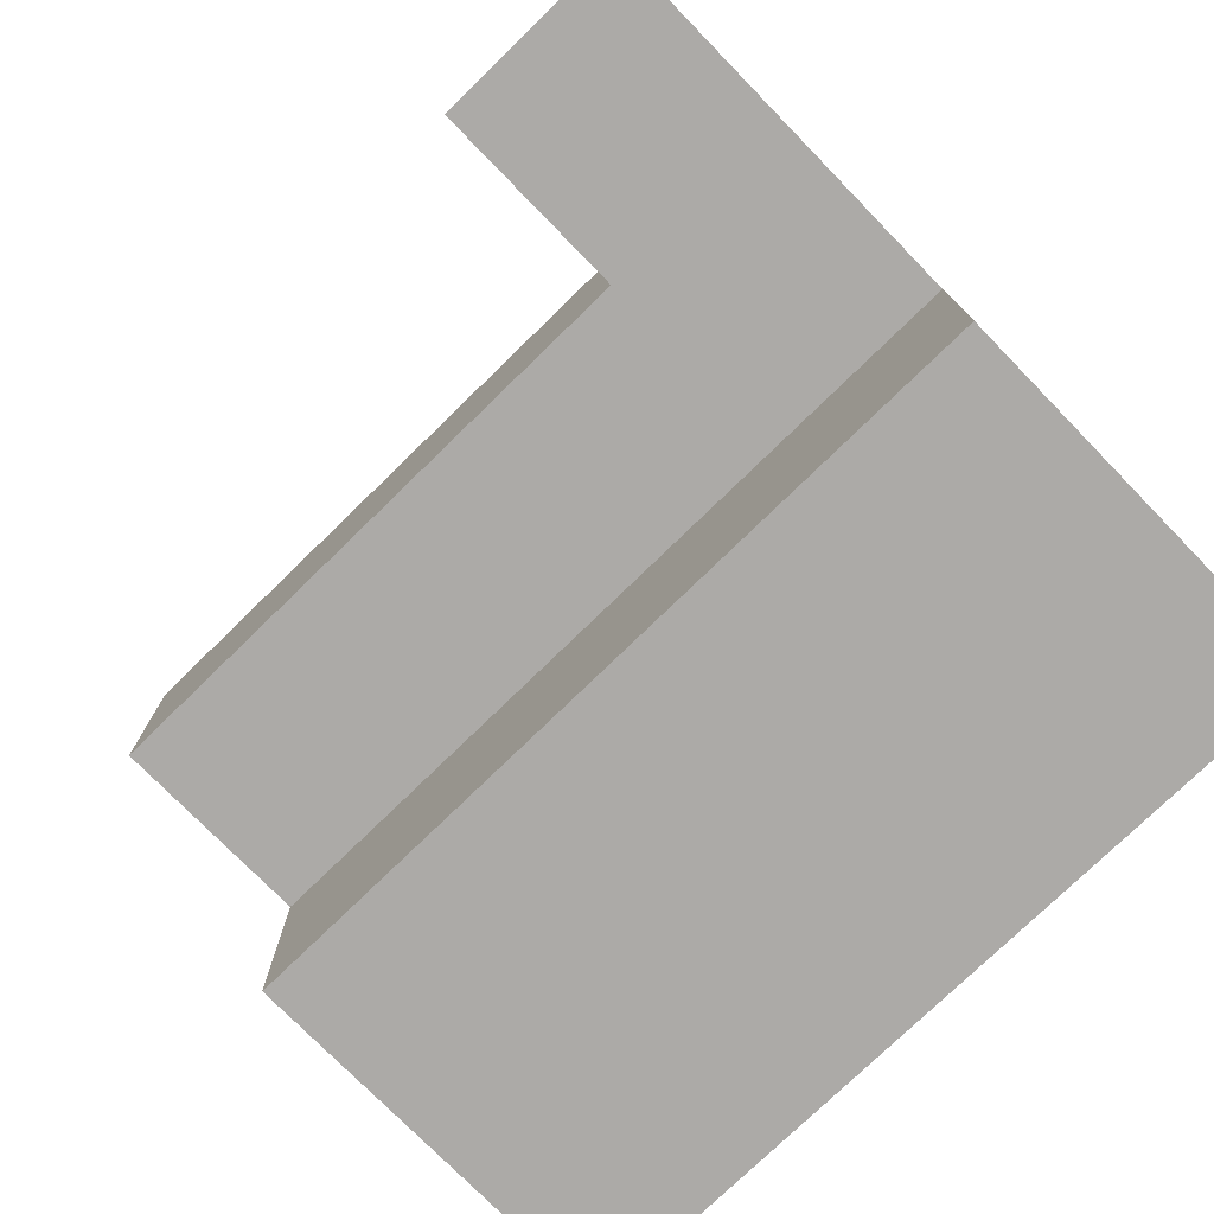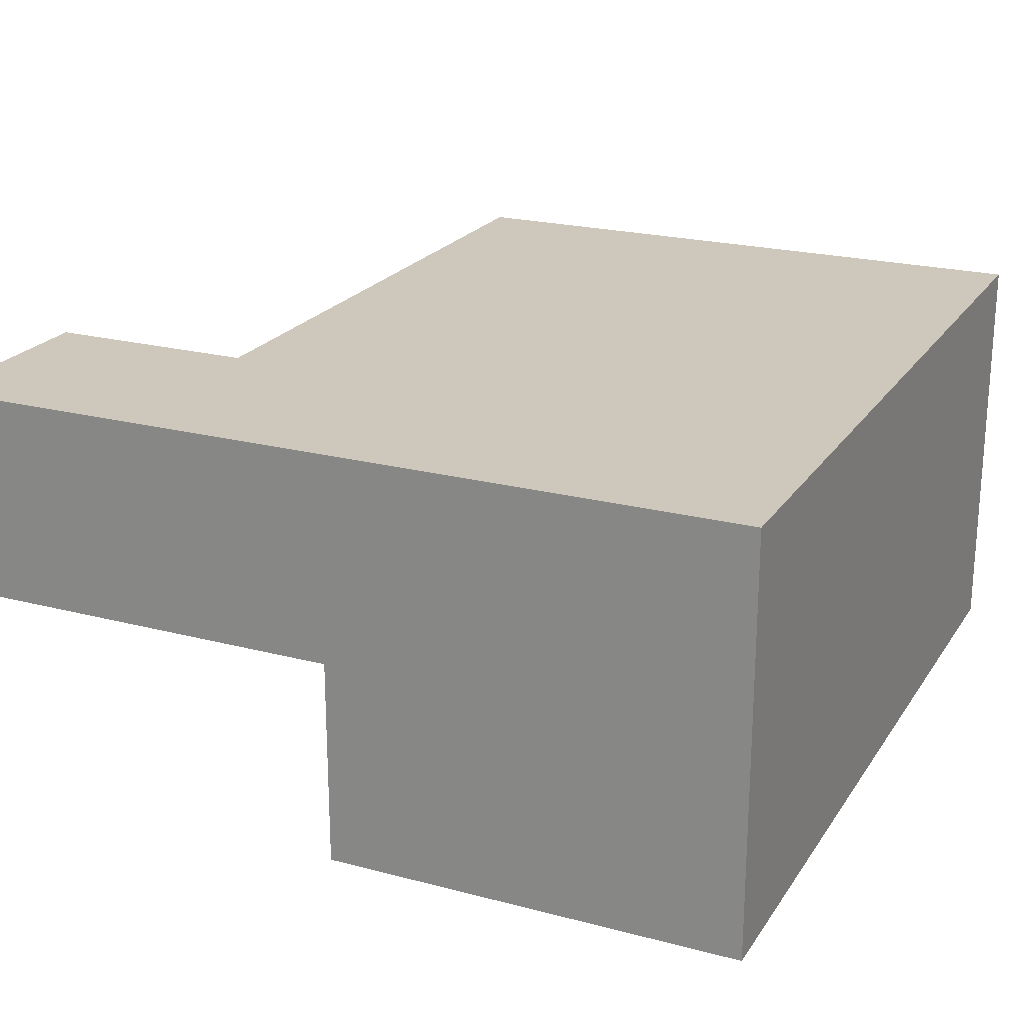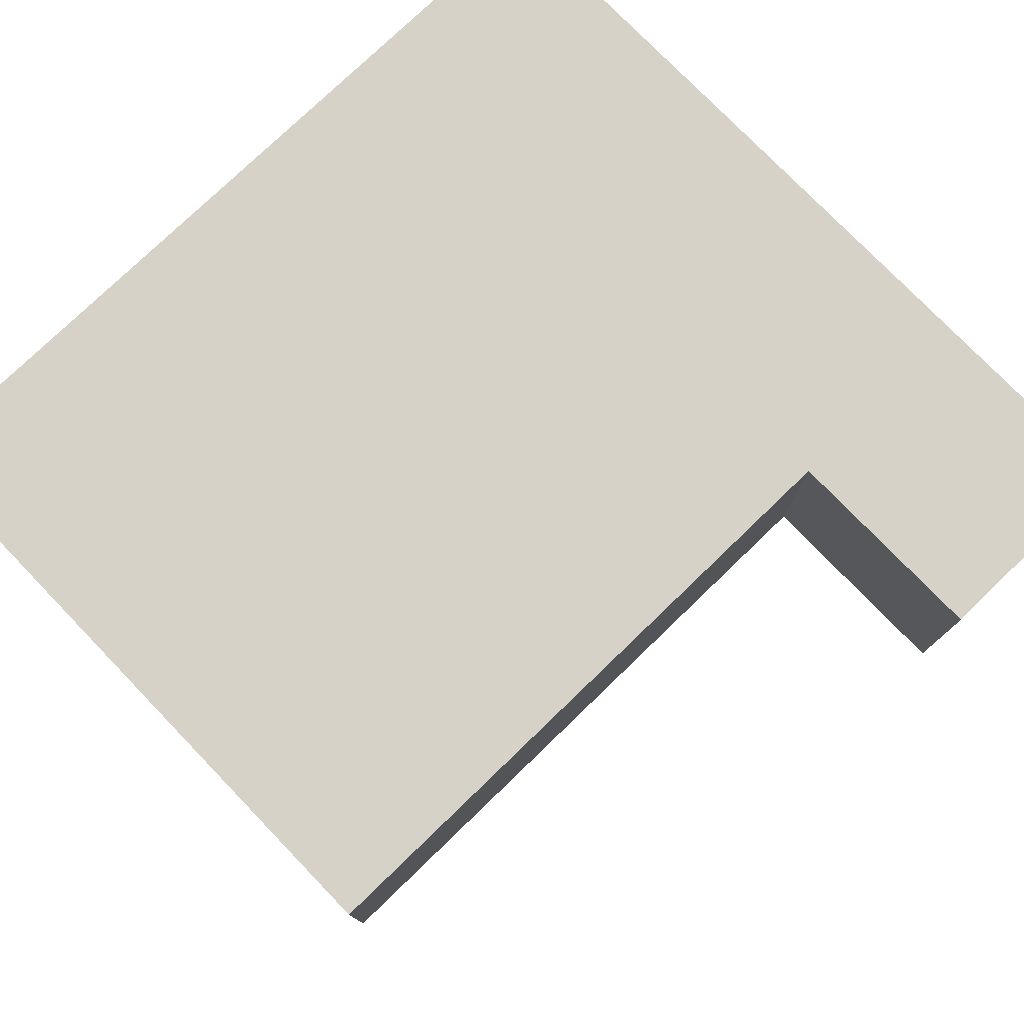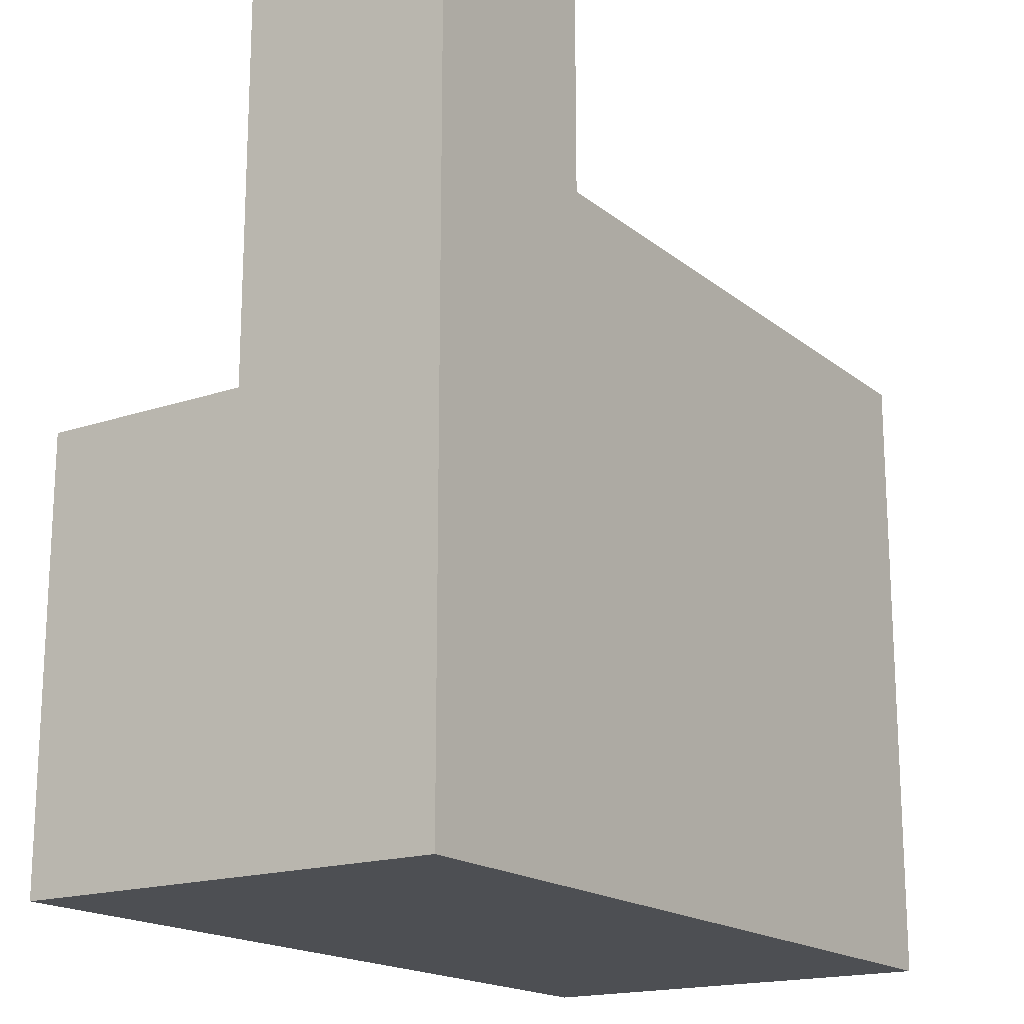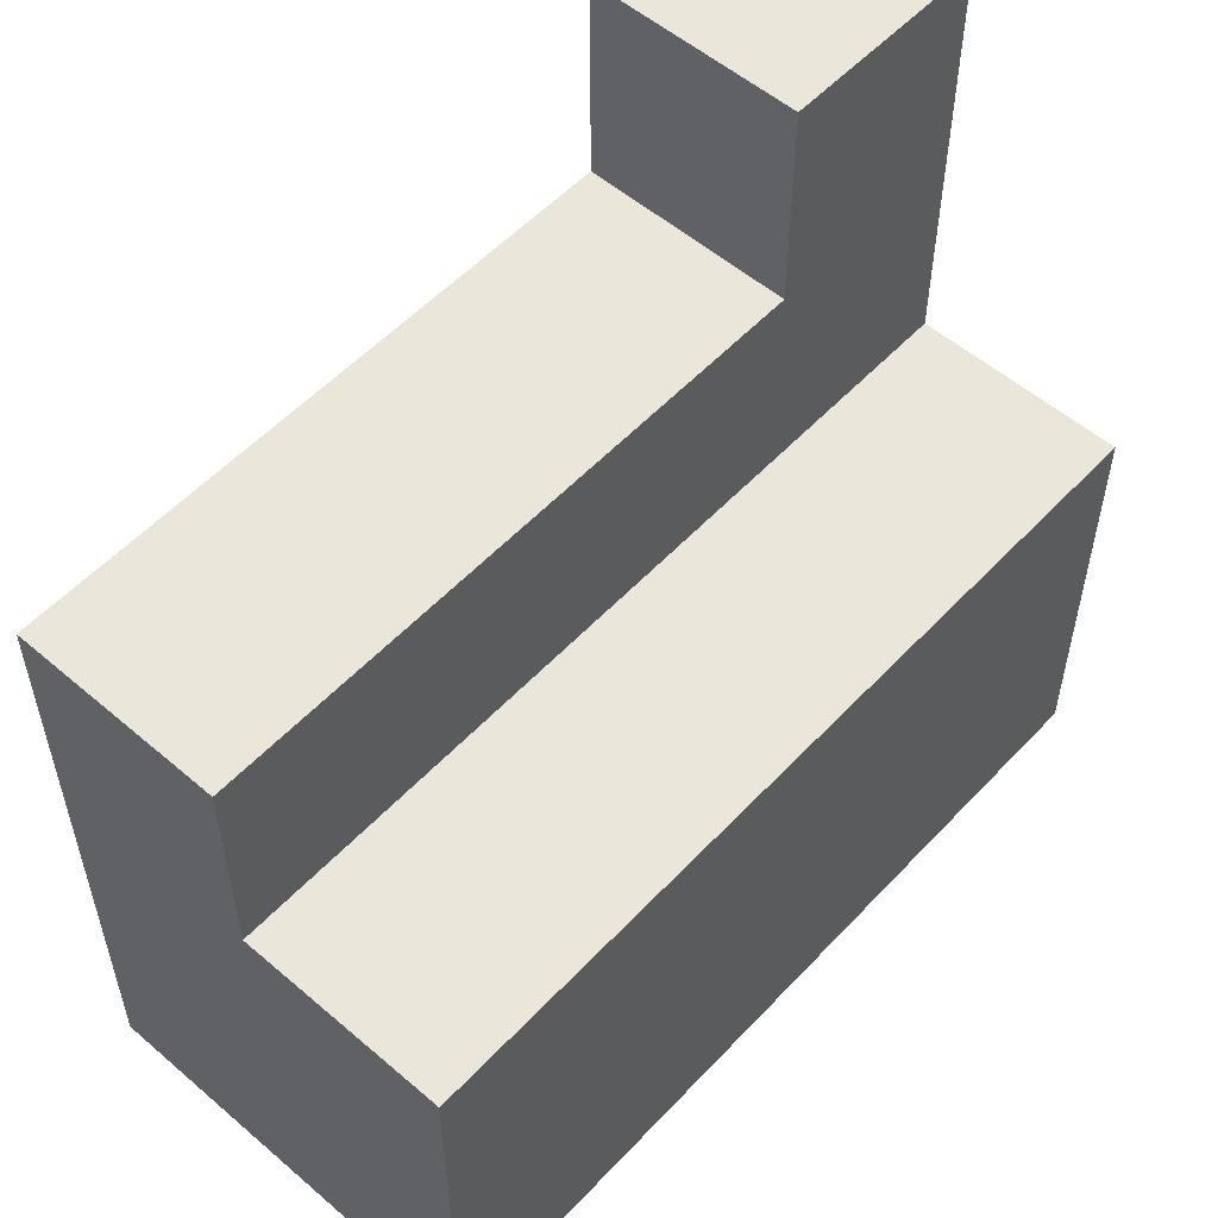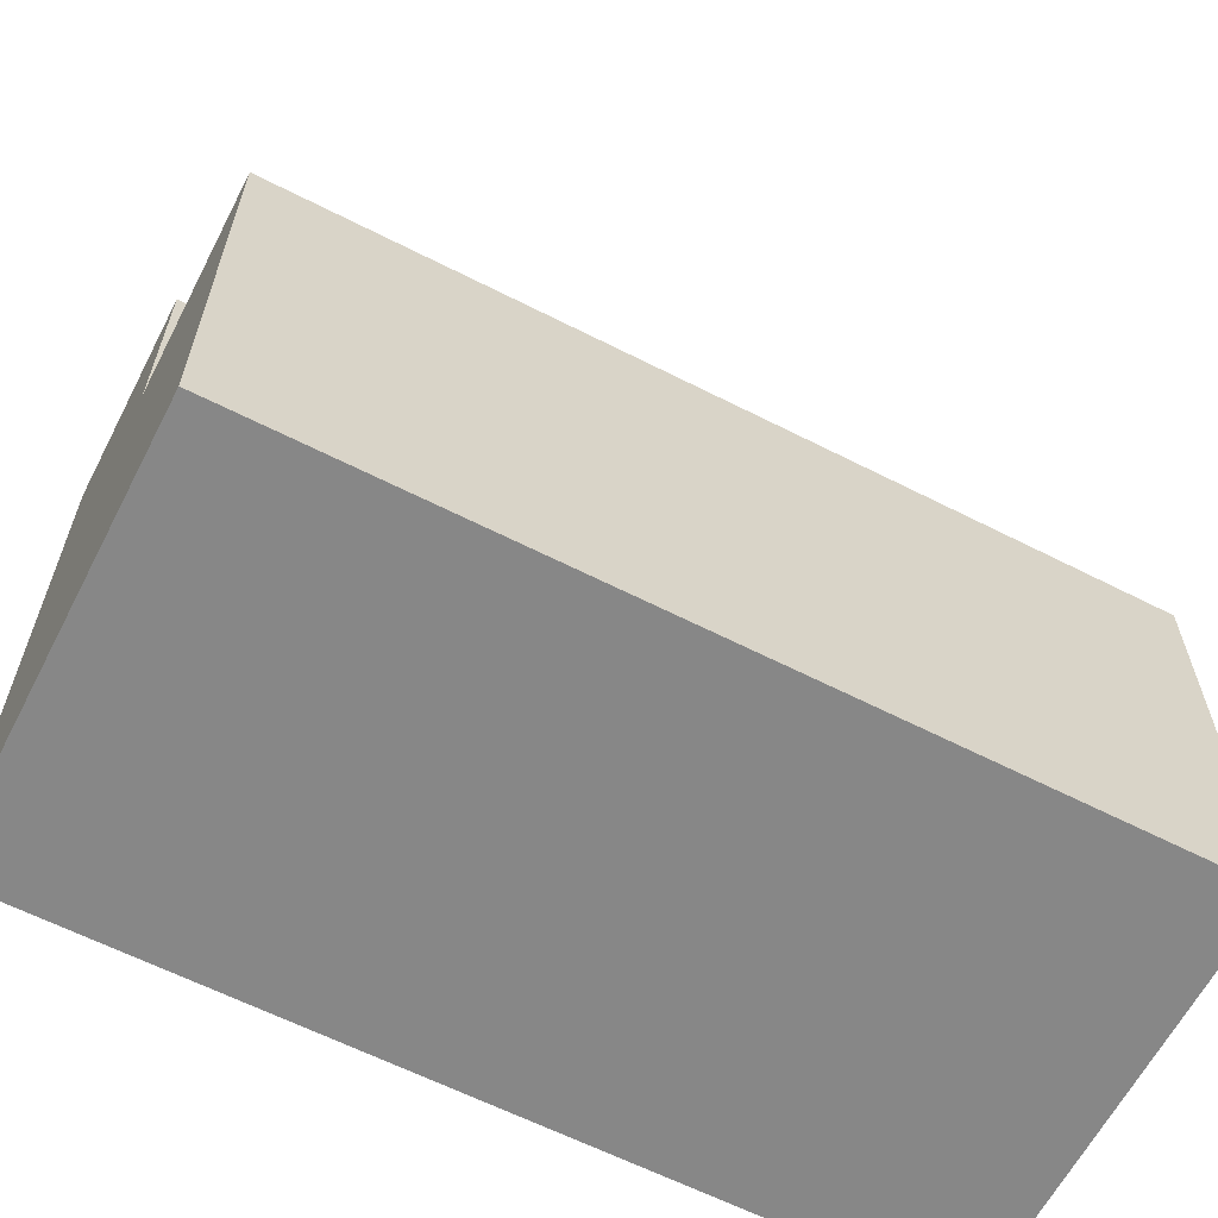
<metadata>
{"format":"obj","ext":"obj","renderer":"f3d","projection":"perspective","resolution":1024,"background":"white","views":[{"elev":-76.1,"azim":44.3,"up":"+Y"},{"elev":21.9,"azim":114.7,"up":"+Y"},{"elev":77.3,"azim":-44.0,"up":"+Y"},{"elev":-17.7,"azim":123.7,"up":"+Z"},{"elev":54.8,"azim":-47.9,"up":"+Z"},{"elev":-62.6,"azim":-27.3,"up":"+Z"}]}
</metadata>
<code>
g Part 1
o mesh0
v -0.02 -1.735e-18 0
v 0 -1.735e-18 0
v 0 -0.01 0
v -0.02 -0.01 0
f 1 2 3
f 3 4 1
o mesh1
v -0.02 -0.01 0
v 0 -0.01 0
v 0 -0.01 0.01
v -0.02 -0.01 0.01
f 5 6 7
f 7 8 5
o mesh2
v -0.02 -0.01 0.01
v 0 -0.01 0.01
v 0 -0.005 0.01
v -0.02 -0.005 0.01
f 9 10 11
f 11 12 9
o mesh3
v -0.02 0 0.015
v -0.02 -1.735e-18 0
v -0.02 -0.005 0.01
v -0.02 -0.01 0
v -0.02 -0.01 0.01
v -0.02 -0.005 0.015
f 13 14 15
f 16 17 15
f 15 14 16
f 15 18 13
o mesh4
v 0 -0.01 0
v 0 -1.735e-18 0
v 0 -0.005 0.01
v 0 -1.735e-18 0.02
v 0 -0.005 0.02
v 0 -0.01 0.01
f 19 20 21
f 22 23 21
f 21 20 22
f 21 24 19
o mesh5
v 0 -1.735e-18 0.02
v 0 -1.735e-18 0
v -0.005 0 0.015
v -0.02 -1.735e-18 0
v -0.02 0 0.015
v -0.005 -1.735e-18 0.02
f 25 26 27
f 28 29 27
f 27 26 28
f 27 30 25
o mesh6
v -0.02 -0.005 0.01
v 0 -0.005 0.01
v -0.005 -0.005 0.015
v 0 -0.005 0.02
v -0.005 -0.005 0.02
v -0.02 -0.005 0.015
f 31 32 33
f 34 35 33
f 33 32 34
f 33 36 31
o mesh7
v -0.02 -0.005 0.015
v -0.005 -0.005 0.015
v -0.005 0 0.015
v -0.02 0 0.015
f 37 38 39
f 39 40 37
o mesh8
v -0.005 -0.005 0.02
v 0 -0.005 0.02
v 0 -1.735e-18 0.02
v -0.005 -1.735e-18 0.02
f 41 42 43
f 43 44 41
o mesh9
v -0.005 -0.005 0.015
v -0.005 -0.005 0.02
v -0.005 -1.735e-18 0.02
v -0.005 0 0.015
f 45 46 47
f 47 48 45

</code>
